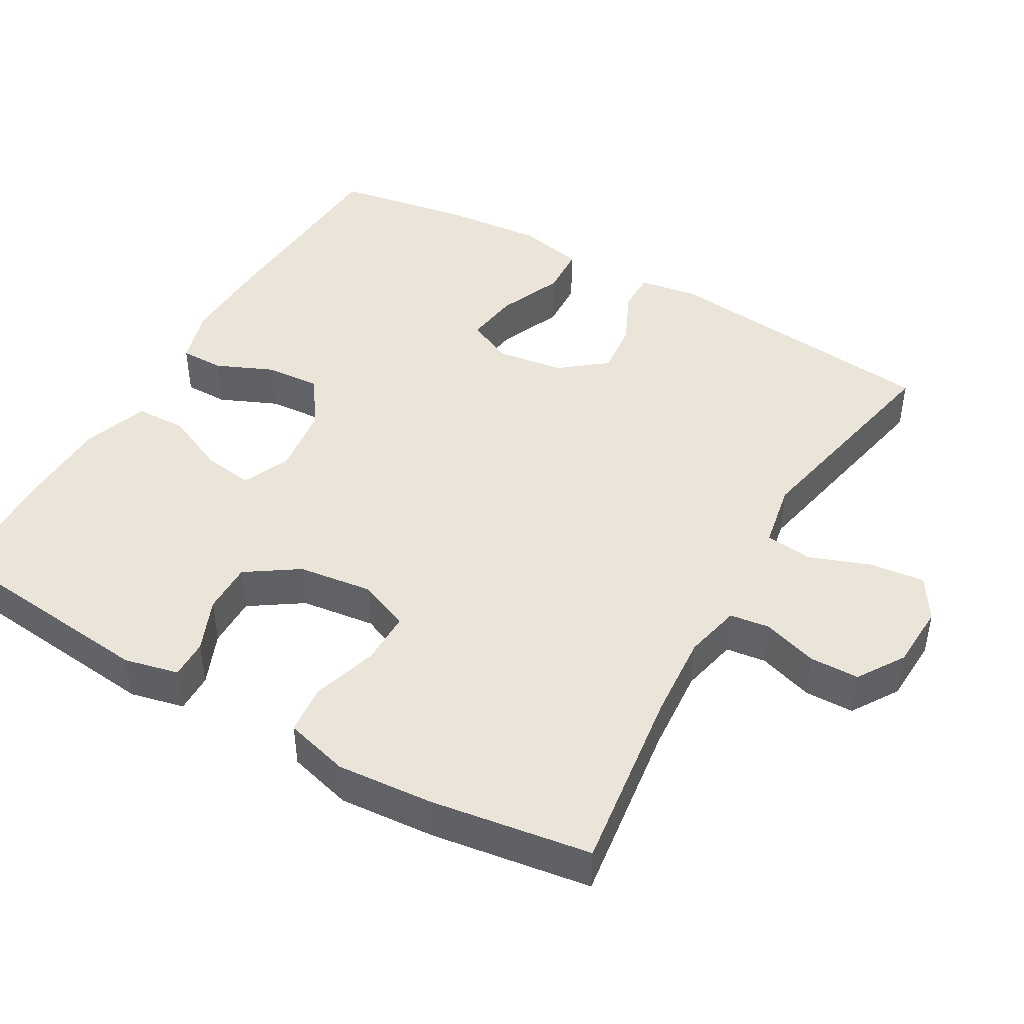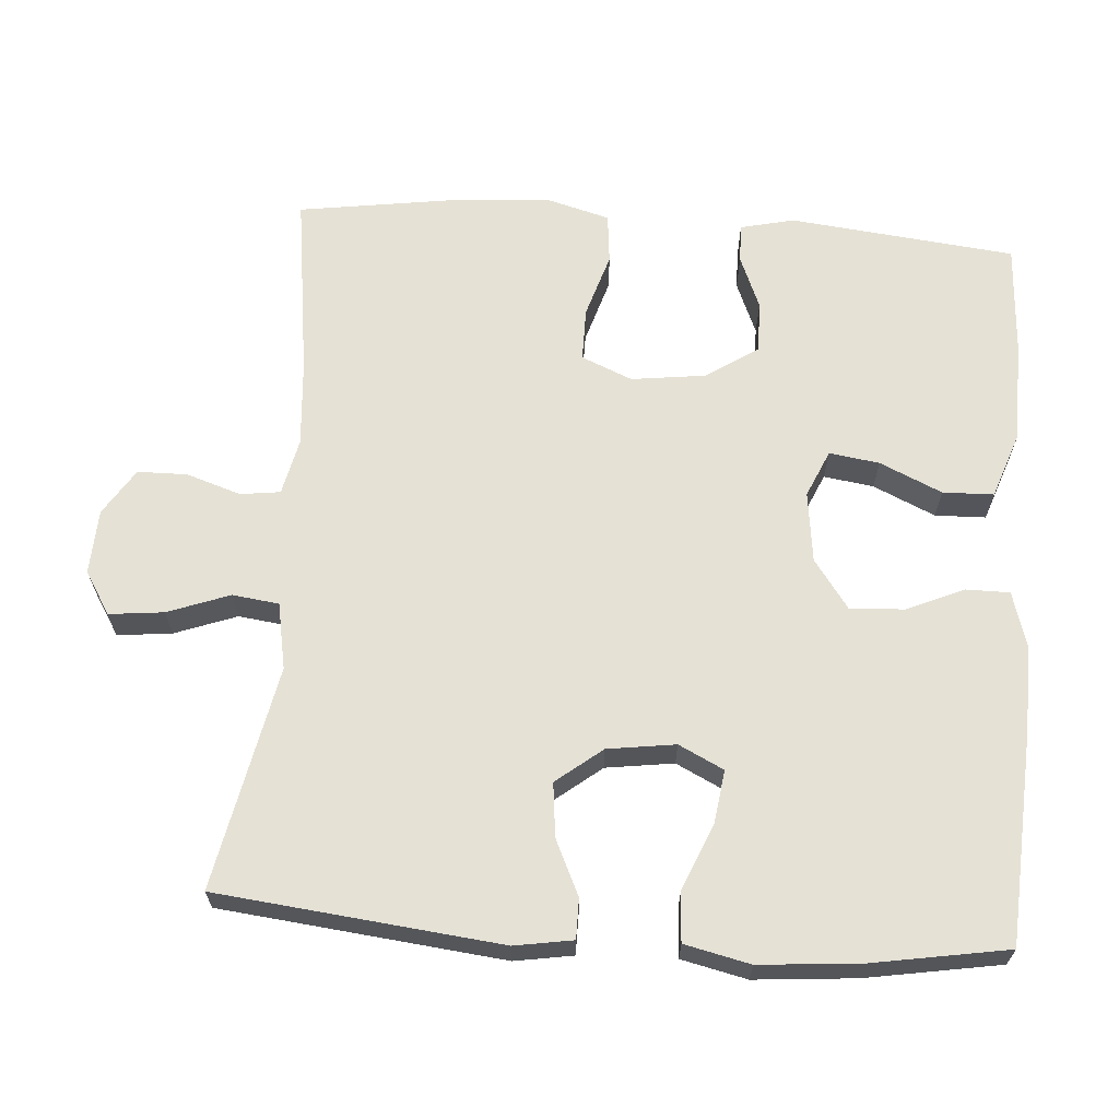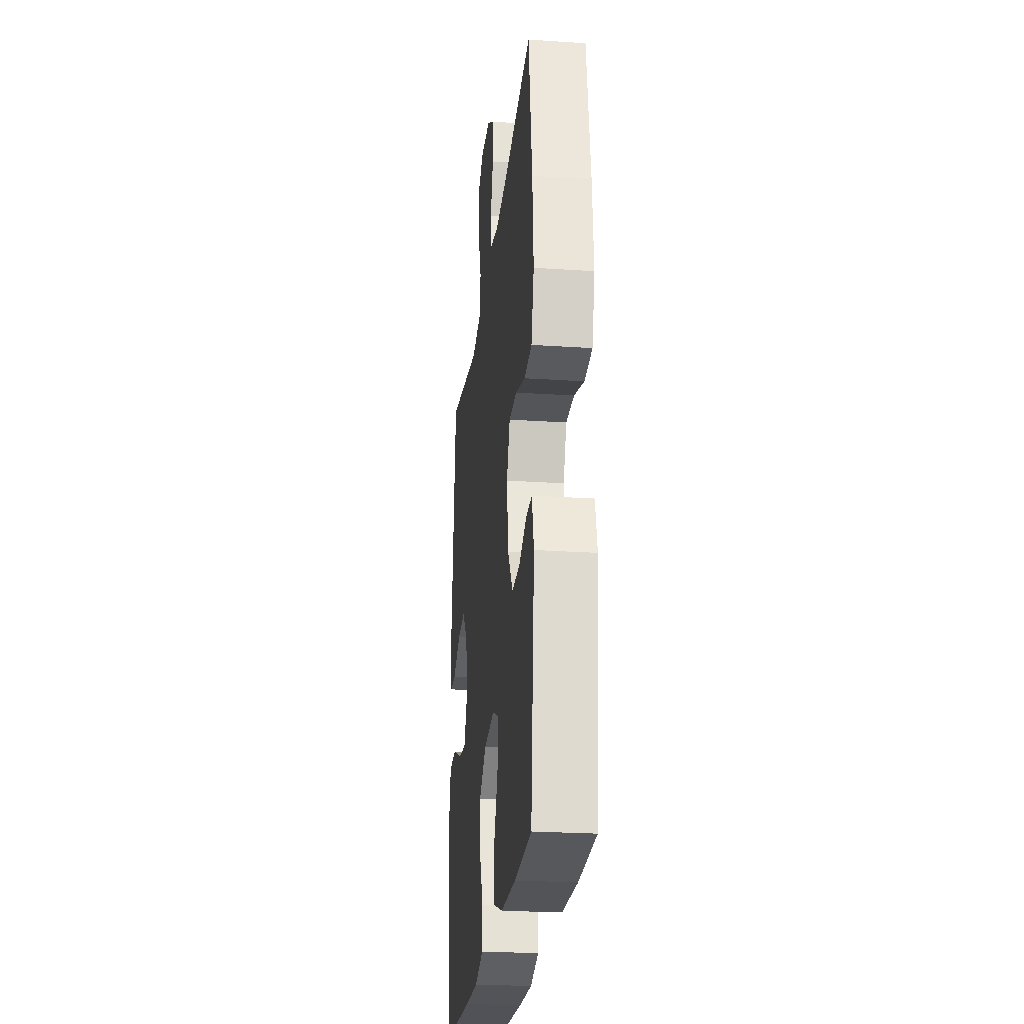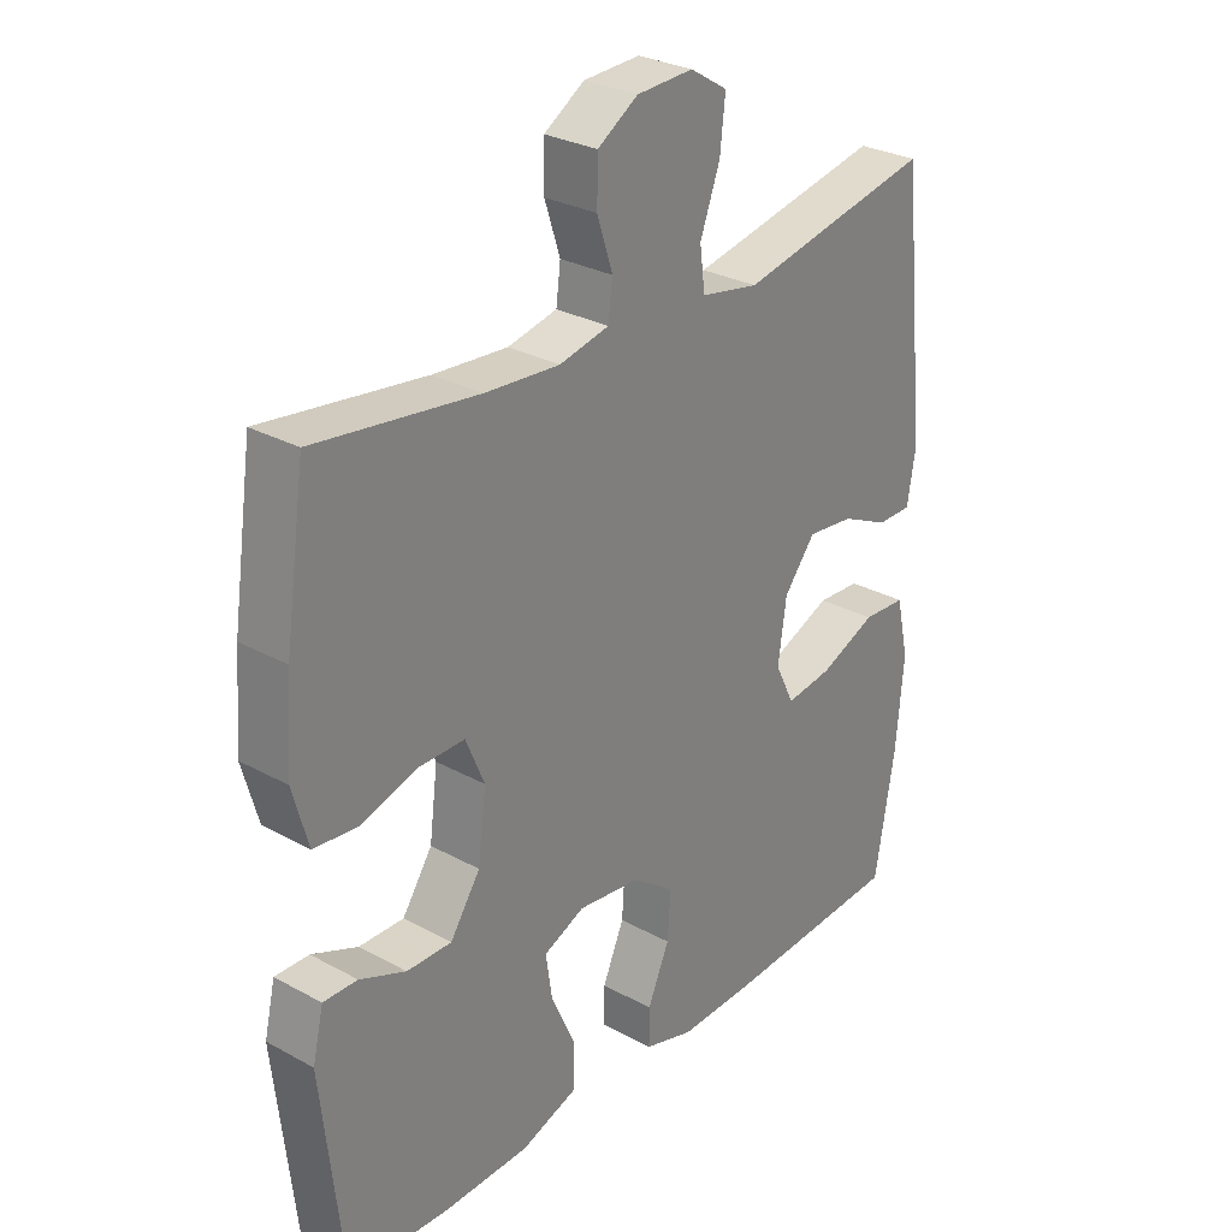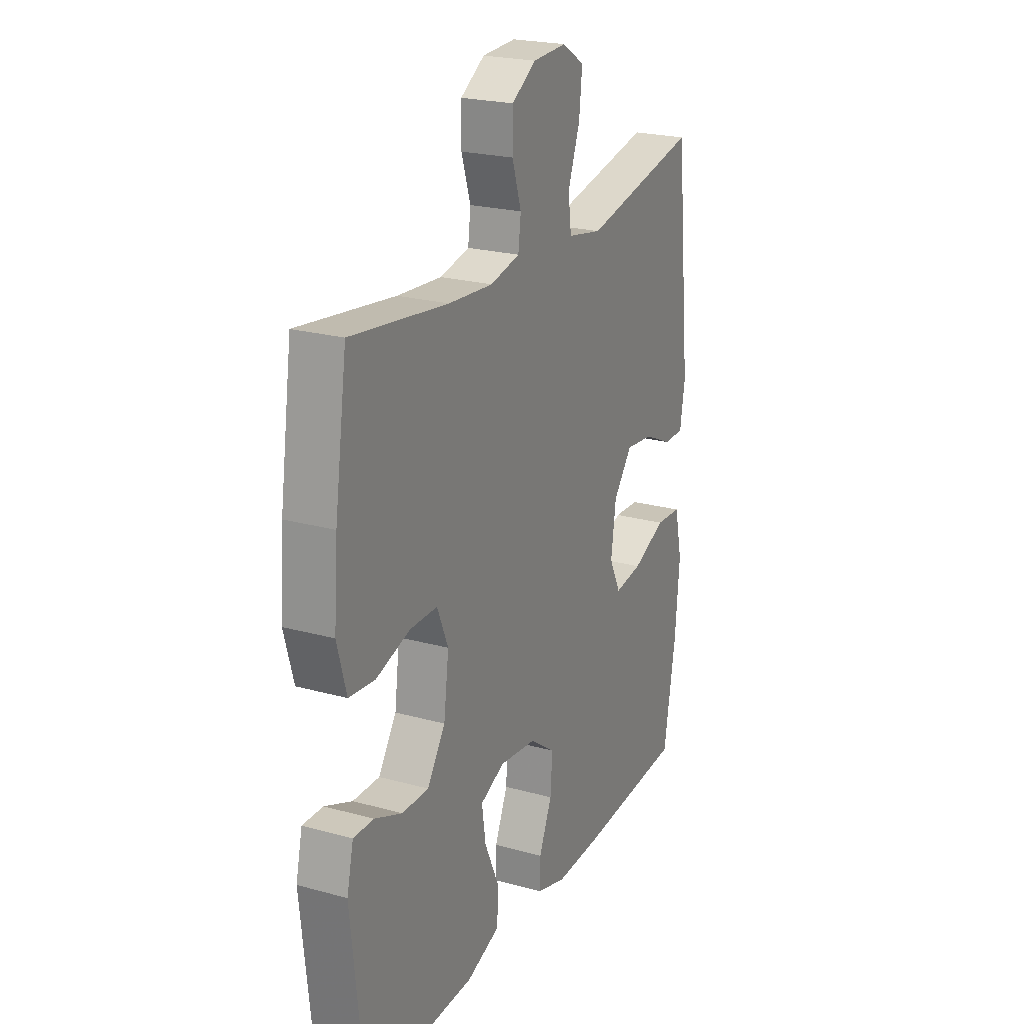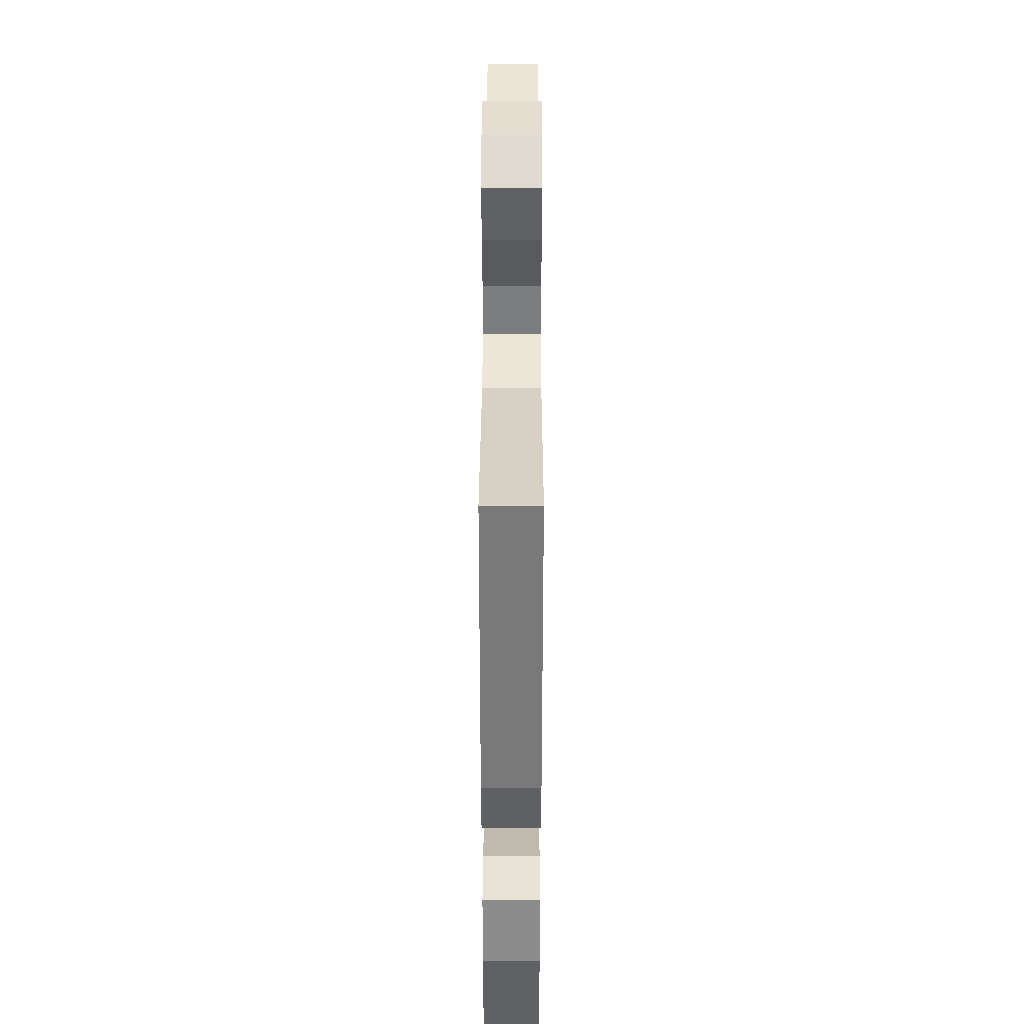
<metadata>
{"format":"obj","ext":"obj","renderer":"f3d","projection":"perspective","resolution":1024,"background":"white","views":[{"elev":44.8,"azim":-60.1,"up":"+Y"},{"elev":65.1,"azim":94.2,"up":"+Y"},{"elev":-24.7,"azim":-96.3,"up":"+Z"},{"elev":28.9,"azim":-50.7,"up":"+Z"},{"elev":22.8,"azim":-64.7,"up":"+Z"},{"elev":38.3,"azim":90.1,"up":"+Z"}]}
</metadata>
<code>
v 0.5 0.07 -0.5
v 0.219 0.07 -0.516
v 0.098 0.07 -0.519
v 0.021 0.07 -0.496
v 0.021 0.07 -0.437
v 0.055 0.07 -0.359
v 0.06 0.07 -0.286
v -0.007 0.07 -0.238
v -0.103 0.07 -0.226
v -0.167 0.07 -0.254
v -0.157 0.07 -0.322
v -0.119 0.07 -0.406
v -0.121 0.07 -0.475
v -0.209 0.07 -0.506
v -0.346 0.07 -0.509
v -0.5 0.07 -0.5
v -0.533 0.07 -0.194
v -0.516 0.07 -0.121
v -0.463 0.07 -0.122
v -0.391 0.07 -0.152
v -0.321 0.07 -0.153
v -0.274 0.07 -0.083
v -0.261 0.07 0.018
v -0.29 0.07 0.087
v -0.362 0.07 0.087
v -0.45 0.07 0.06
v -0.518 0.07 0.067
v -0.542 0.07 0.154
v -0.532 0.07 0.284
v -0.5 0.07 0.5
v -0.248 0.07 0.466
v -0.132 0.07 0.457
v -0.055 0.07 0.474
v -0.048 0.07 0.528
v -0.072 0.07 0.602
v -0.071 0.07 0.669
v -0.008 0.07 0.709
v 0.08 0.07 0.713
v 0.138 0.07 0.677
v 0.13 0.07 0.603
v 0.099 0.07 0.519
v 0.107 0.07 0.456
v 0.197 0.07 0.439
v 0.5 0.07 0.5
v 0.541 0.07 0.117
v 0.528 0.07 0.038
v 0.474 0.07 0.038
v 0.399 0.07 0.073
v 0.326 0.07 0.081
v 0.277 0.07 0.019
v 0.264 0.07 -0.073
v 0.294 0.07 -0.134
v 0.367 0.07 -0.124
v 0.455 0.07 -0.087
v 0.523 0.07 -0.091
v 0.543 0.07 -0.18
v 0.531 0.07 -0.318
v 0.5 0 -0.5
v 0.219 0 -0.516
v 0.098 0 -0.519
v 0.021 0 -0.496
v 0.021 0 -0.437
v 0.055 0 -0.359
v 0.06 0 -0.286
v -0.007 0 -0.238
v -0.103 0 -0.226
v -0.167 0 -0.254
v -0.157 0 -0.322
v -0.119 0 -0.406
v -0.121 0 -0.475
v -0.209 0 -0.506
v -0.346 0 -0.509
v -0.5 0 -0.5
v -0.533 0 -0.194
v -0.516 0 -0.121
v -0.463 0 -0.122
v -0.391 0 -0.152
v -0.321 0 -0.153
v -0.274 0 -0.083
v -0.261 0 0.018
v -0.29 0 0.087
v -0.362 0 0.087
v -0.45 0 0.06
v -0.518 0 0.067
v -0.542 0 0.154
v -0.532 0 0.284
v -0.5 0 0.5
v -0.248 0 0.466
v -0.132 0 0.457
v -0.055 0 0.474
v -0.048 0 0.528
v -0.072 0 0.602
v -0.071 0 0.669
v -0.008 0 0.709
v 0.08 0 0.713
v 0.138 0 0.677
v 0.13 0 0.603
v 0.099 0 0.519
v 0.107 0 0.456
v 0.197 0 0.439
v 0.5 0 0.5
v 0.541 0 0.117
v 0.528 0 0.038
v 0.474 0 0.038
v 0.399 0 0.073
v 0.326 0 0.081
v 0.277 0 0.019
v 0.264 0 -0.073
v 0.294 0 -0.134
v 0.367 0 -0.124
v 0.455 0 -0.087
v 0.523 0 -0.091
v 0.543 0 -0.18
v 0.531 0 -0.318
f 53 54 55 56
f 52 53 56 57
f 45 46 47 48
f 43 44 45 48
f 42 43 48 49
f 38 39 40 41
f 36 37 38 41
f 34 35 36 41
f 33 34 41 42
f 32 33 42 49
f 28 29 30 31
f 25 26 27 28
f 24 25 28 31
f 23 24 31 32
f 17 18 19 20
f 17 20 21
f 16 17 21
f 15 16 21 22
f 11 12 13 14
f 10 11 14 15
f 3 4 5 6
f 3 6 7
f 2 3 7
f 52 57 1 2
f 51 52 2 7
f 50 51 7 8
f 49 50 8 9
f 22 23 32 49
f 22 49 9 10
f 10 15 22
f 113 112 111 110
f 114 113 110 109
f 105 104 103 102
f 105 102 101 100
f 106 105 100 99
f 98 97 96 95
f 98 95 94 93
f 98 93 92 91
f 99 98 91 90
f 106 99 90 89
f 88 87 86 85
f 85 84 83 82
f 88 85 82 81
f 89 88 81 80
f 77 76 75 74
f 78 77 74
f 78 74 73
f 79 78 73 72
f 71 70 69 68
f 72 71 68 67
f 63 62 61 60
f 64 63 60
f 64 60 59
f 59 58 114 109
f 64 59 109 108
f 65 64 108 107
f 66 65 107 106
f 106 89 80 79
f 67 66 106 79
f 79 72 67
f 1 58 59 2
f 2 59 60 3
f 3 60 61 4
f 4 61 62 5
f 5 62 63 6
f 6 63 64 7
f 7 64 65 8
f 8 65 66 9
f 9 66 67 10
f 10 67 68 11
f 11 68 69 12
f 12 69 70 13
f 13 70 71 14
f 14 71 72 15
f 15 72 73 16
f 16 73 74 17
f 17 74 75 18
f 18 75 76 19
f 19 76 77 20
f 20 77 78 21
f 21 78 79 22
f 22 79 80 23
f 23 80 81 24
f 24 81 82 25
f 25 82 83 26
f 26 83 84 27
f 27 84 85 28
f 28 85 86 29
f 29 86 87 30
f 30 87 88 31
f 31 88 89 32
f 32 89 90 33
f 33 90 91 34
f 34 91 92 35
f 35 92 93 36
f 36 93 94 37
f 37 94 95 38
f 38 95 96 39
f 39 96 97 40
f 40 97 98 41
f 41 98 99 42
f 42 99 100 43
f 43 100 101 44
f 44 101 102 45
f 45 102 103 46
f 46 103 104 47
f 47 104 105 48
f 48 105 106 49
f 49 106 107 50
f 50 107 108 51
f 51 108 109 52
f 52 109 110 53
f 53 110 111 54
f 54 111 112 55
f 55 112 113 56
f 56 113 114 57
f 57 114 58 1

</code>
